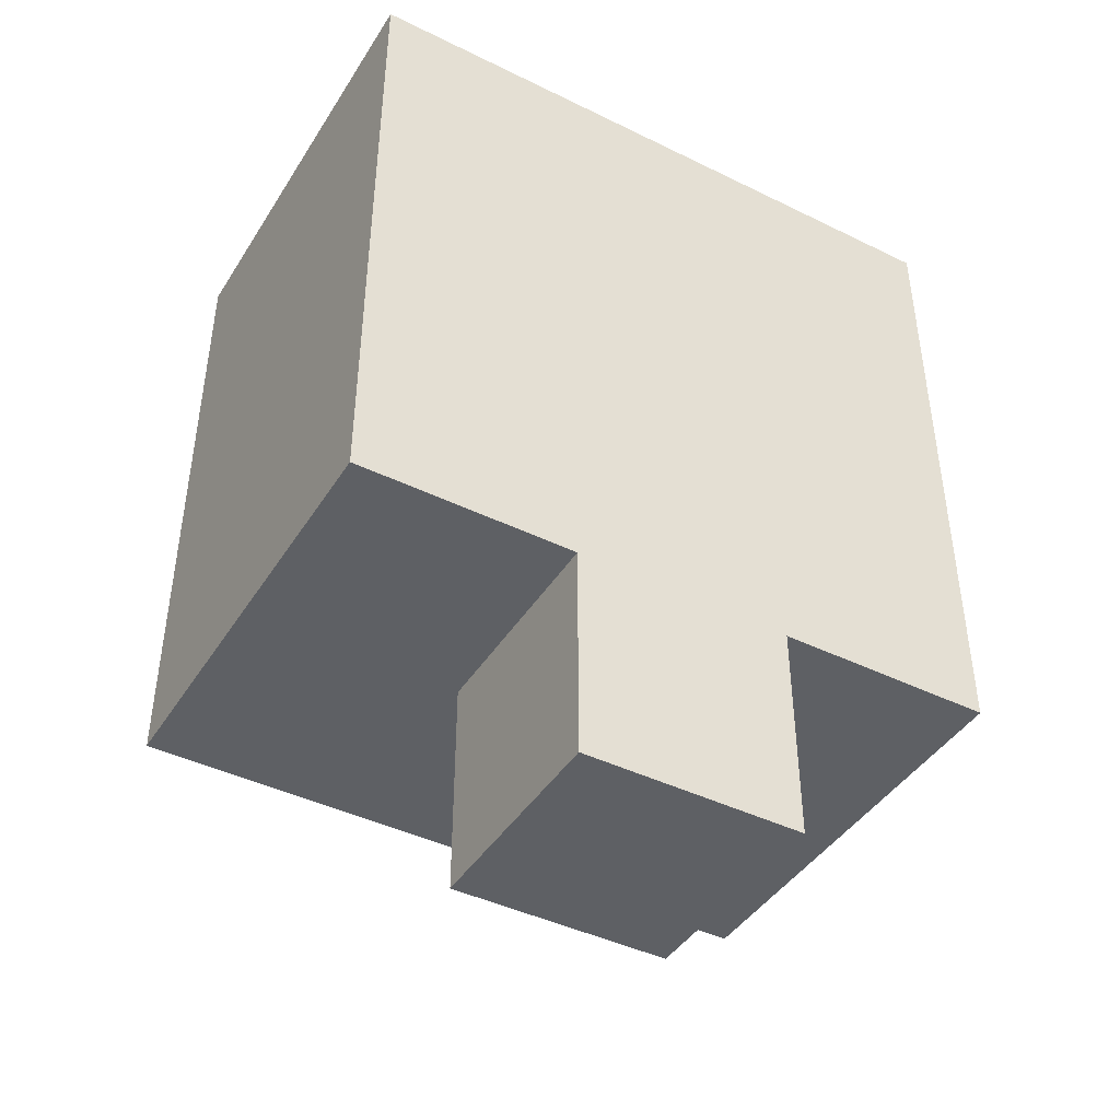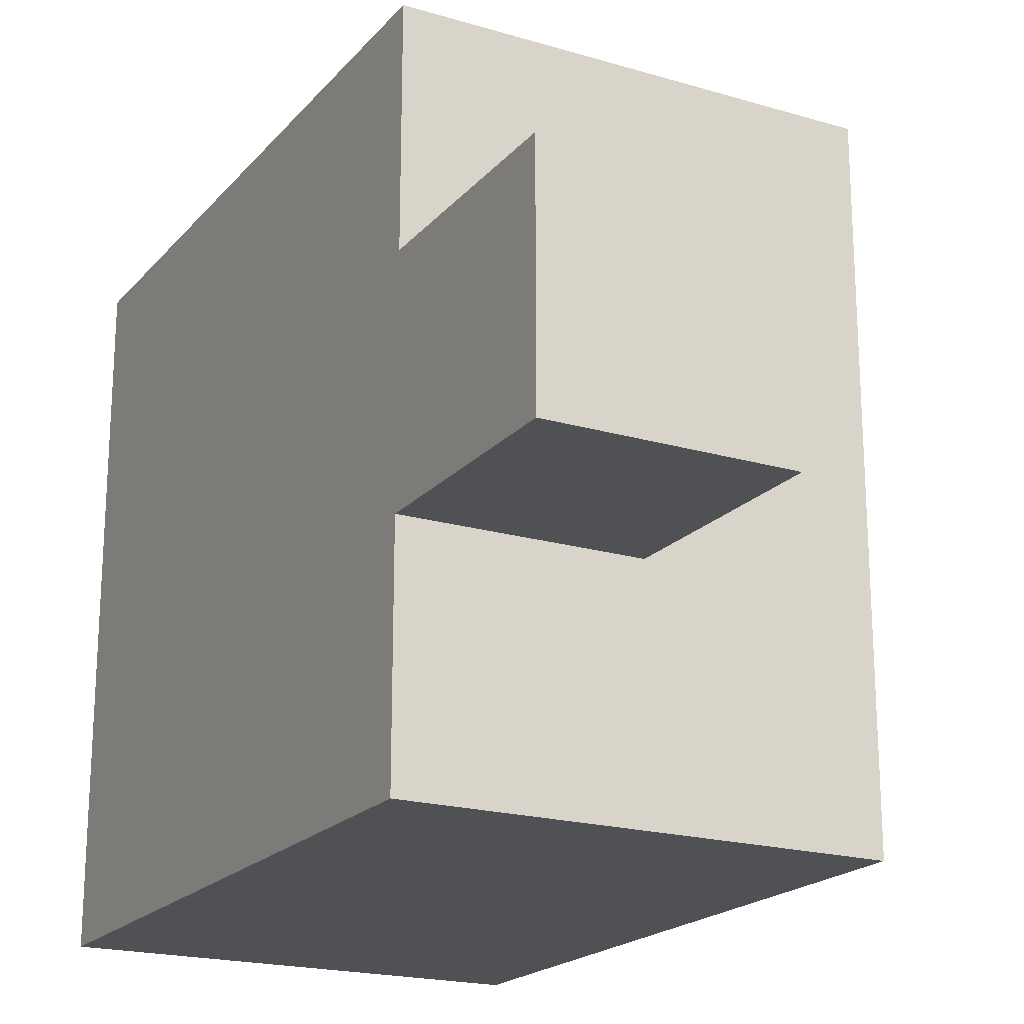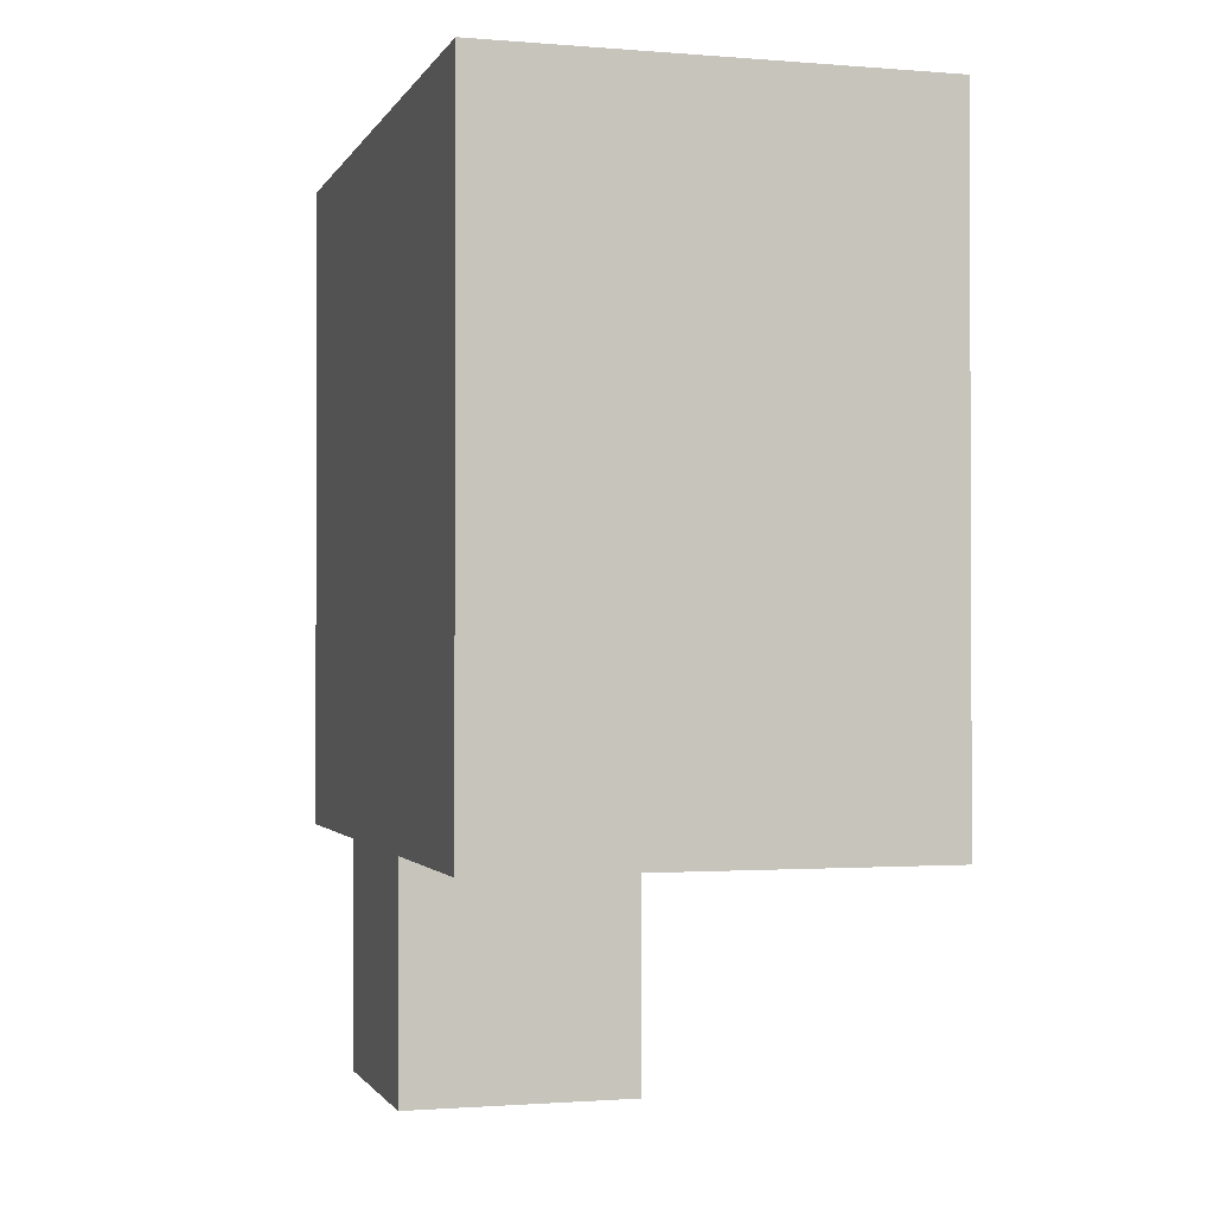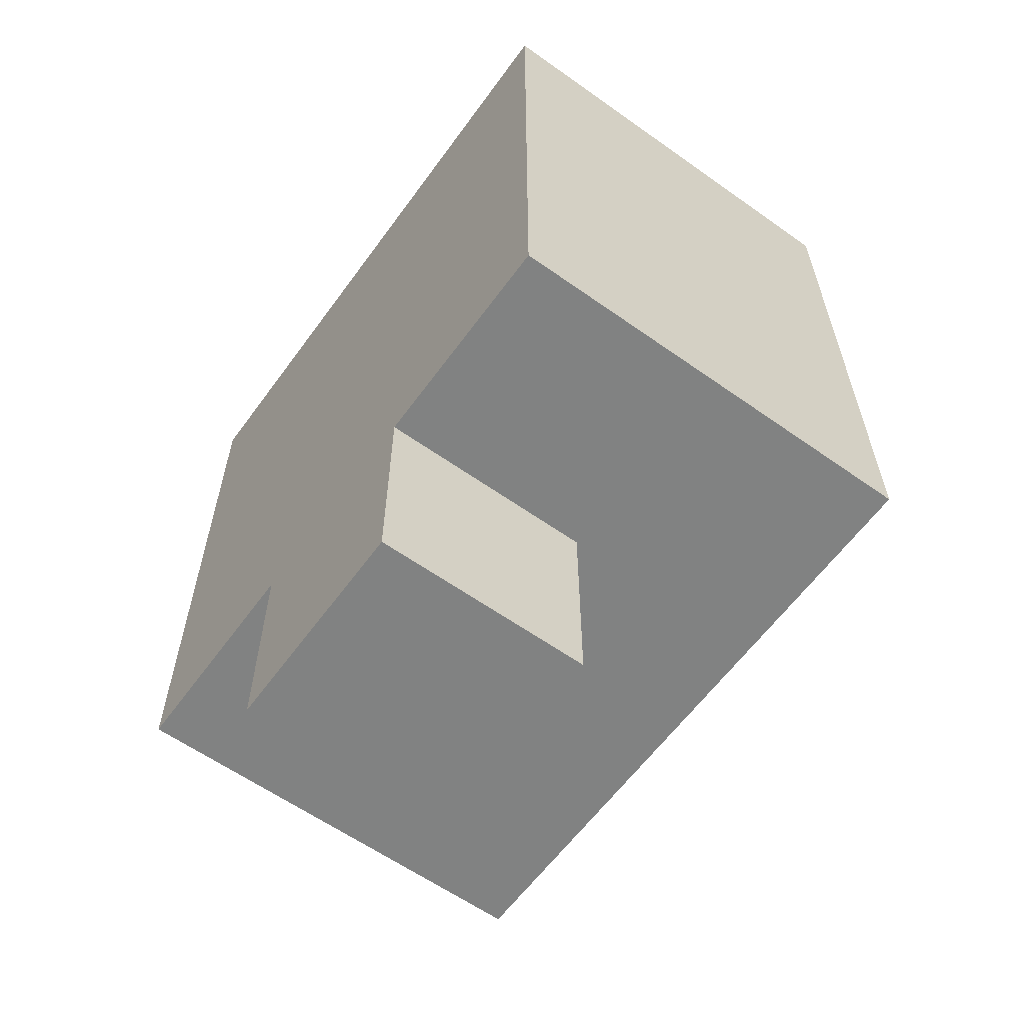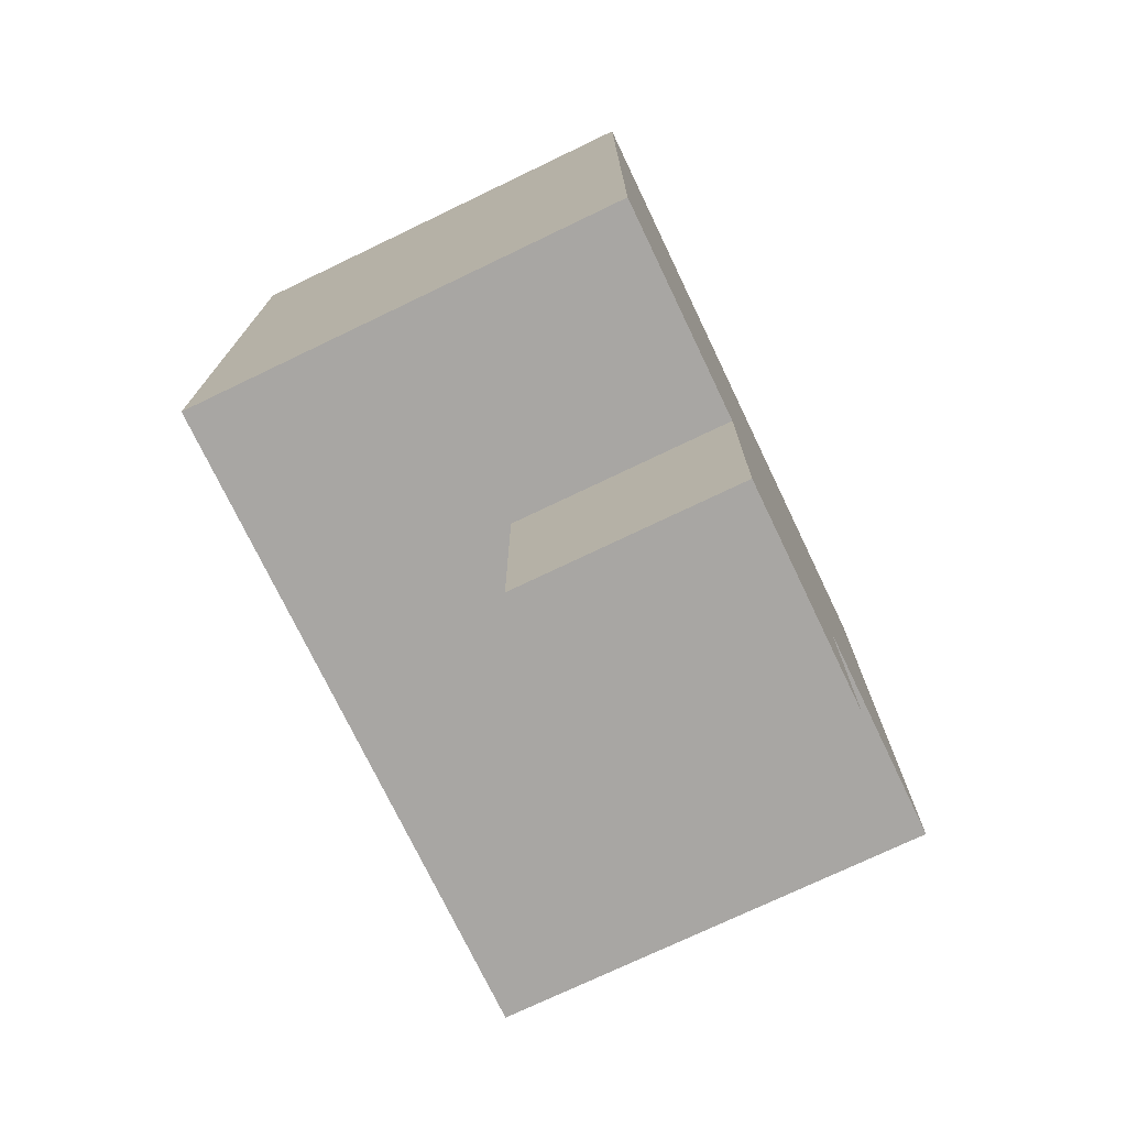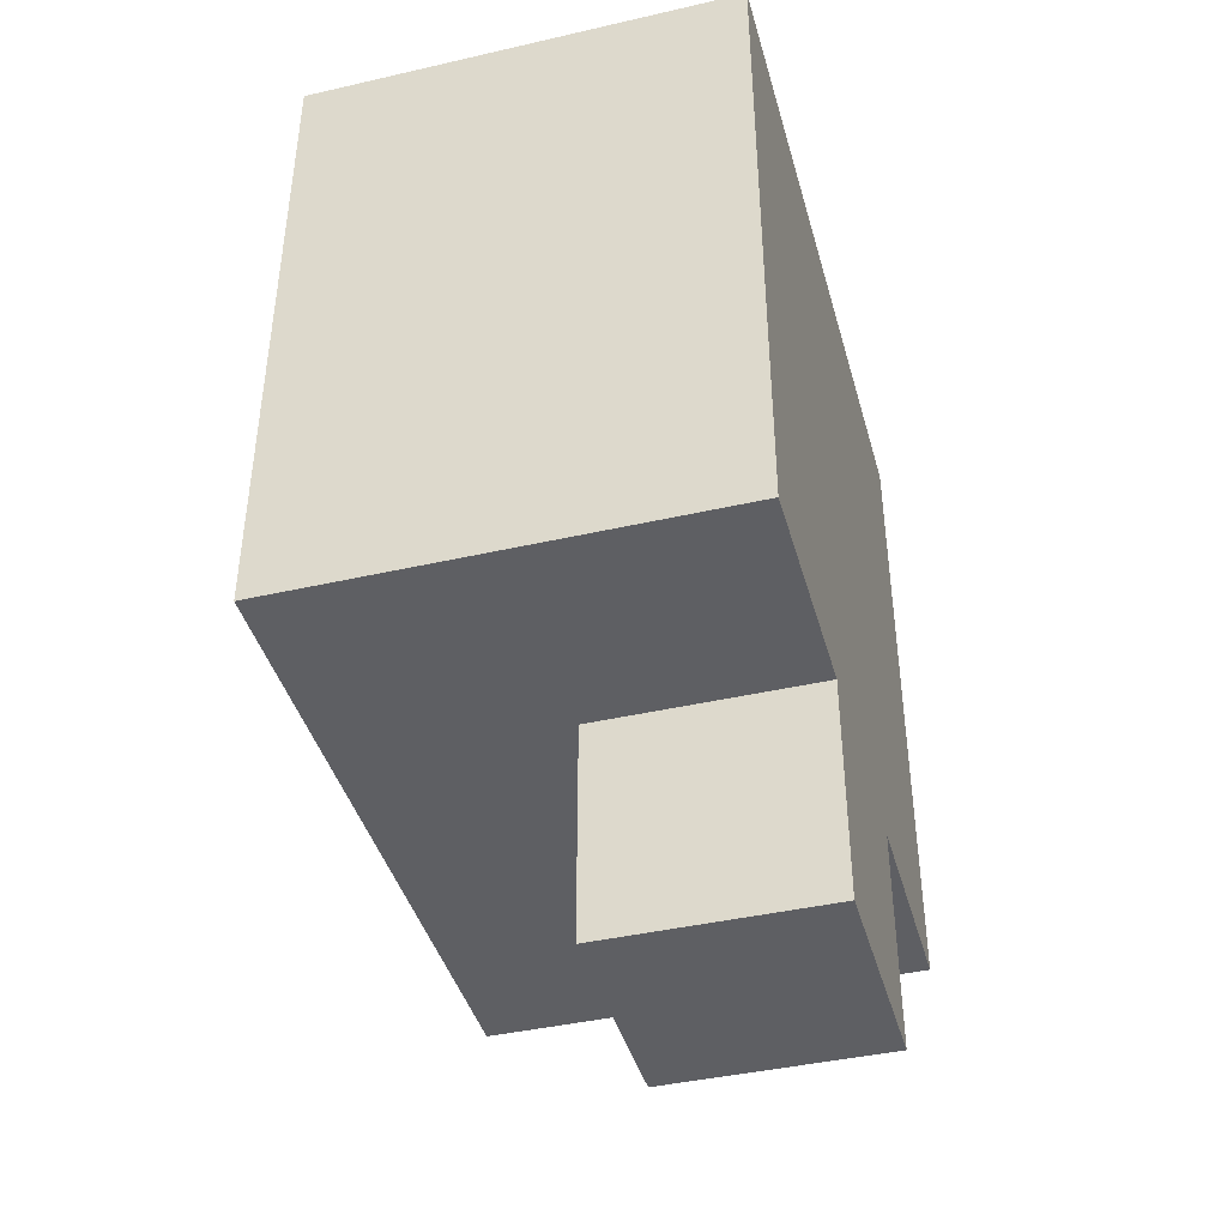
<metadata>
{"format":"obj","ext":"obj","renderer":"f3d","projection":"perspective","resolution":1024,"background":"white","views":[{"elev":-43.0,"azim":-120.1,"up":"+Y"},{"elev":-20.0,"azim":-28.5,"up":"+Z"},{"elev":-1.3,"azim":-16.2,"up":"+Y"},{"elev":-60.6,"azim":-35.9,"up":"+Y"},{"elev":-74.3,"azim":-154.4,"up":"+Y"},{"elev":-41.9,"azim":-164.6,"up":"+Y"}]}
</metadata>
<code>
v -1 0 0.5
v -1 0 -0.5
v -1 1 1.5
v -1 1 0.5
v -1 1 -0.5
v -1 1 -1.5
v -1 2 1.5
v -1 2 -1.5
v -1 3 1.5
v -1 3 -1.5
v -1 4 1.5
v -1 4 -1.5
f -9 -11 -12
f -8 -11 -9
f -6 -9 -10
f -6 -7 -8
f -6 -8 -9
f -5 -7 -6
f -4 -5 -6
f -3 -5 -4
f -2 -3 -4
f -1 -3 -2
v 0 0 0.5
v 0 0 -0.5
v 0 1 0.5
v 0 1 -0.5
f -4 -3 -2
f -2 -3 -1
v 1 1 1.5
v 1 1 -1.5
v 1 4 1.5
v 1 4 -1.5
f -4 -3 -2
f -2 -3 -1
v -1 1 1.5
v -1 2 1.5
v -1 3 1.5
v -1 4 1.5
v 0 1 1.5
v 0 2 1.5
v 0 3 1.5
v 0 4 1.5
v 1 1 1.5
v 1 4 1.5
f -6 -9 -10
f -5 -8 -9
f -5 -9 -6
f -4 -7 -8
f -4 -8 -5
f -3 -7 -4
f -2 -5 -6
f -2 -4 -5
f -2 -3 -4
f -1 -3 -2
v -1 0 0.5
v -1 1 0.5
v 0 0 0.5
v 0 1 0.5
f -2 -3 -4
f -1 -3 -2
v -1 0 -0.5
v -1 1 -0.5
v 0 0 -0.5
v 0 1 -0.5
f -4 -3 -2
f -2 -3 -1
v -1 1 -1.5
v -1 2 -1.5
v -1 3 -1.5
v -1 4 -1.5
v 0 1 -1.5
v 0 2 -1.5
v 0 3 -1.5
v 0 4 -1.5
v 1 1 -1.5
v 1 4 -1.5
f -10 -9 -6
f -9 -8 -5
f -6 -9 -5
f -8 -7 -4
f -5 -8 -4
f -4 -7 -3
f -6 -5 -2
f -5 -4 -2
f -4 -3 -2
f -2 -3 -1
v -1 0 0.5
v 0 0 0.5
v -1 0 -0.5
v 0 0 -0.5
f -2 -3 -4
f -1 -3 -2
v -1 1 1.5
v 0 1 1.5
v 1 1 1.5
v -1 1 0.5
v 0 1 0.5
v -1 1 -0.5
v 0 1 -0.5
v -1 1 -1.5
v 0 1 -1.5
v 1 1 -1.5
f -7 -9 -10
f -6 -8 -9
f -6 -9 -7
f -4 -8 -6
f -3 -4 -5
f -2 -8 -4
f -2 -4 -3
f -1 -8 -2
v -1 4 1.5
v 0 4 1.5
v 1 4 1.5
v -1 4 -1.5
v 0 4 -1.5
v 1 4 -1.5
f -6 -5 -3
f -5 -4 -2
f -3 -5 -2
f -2 -4 -1

</code>
